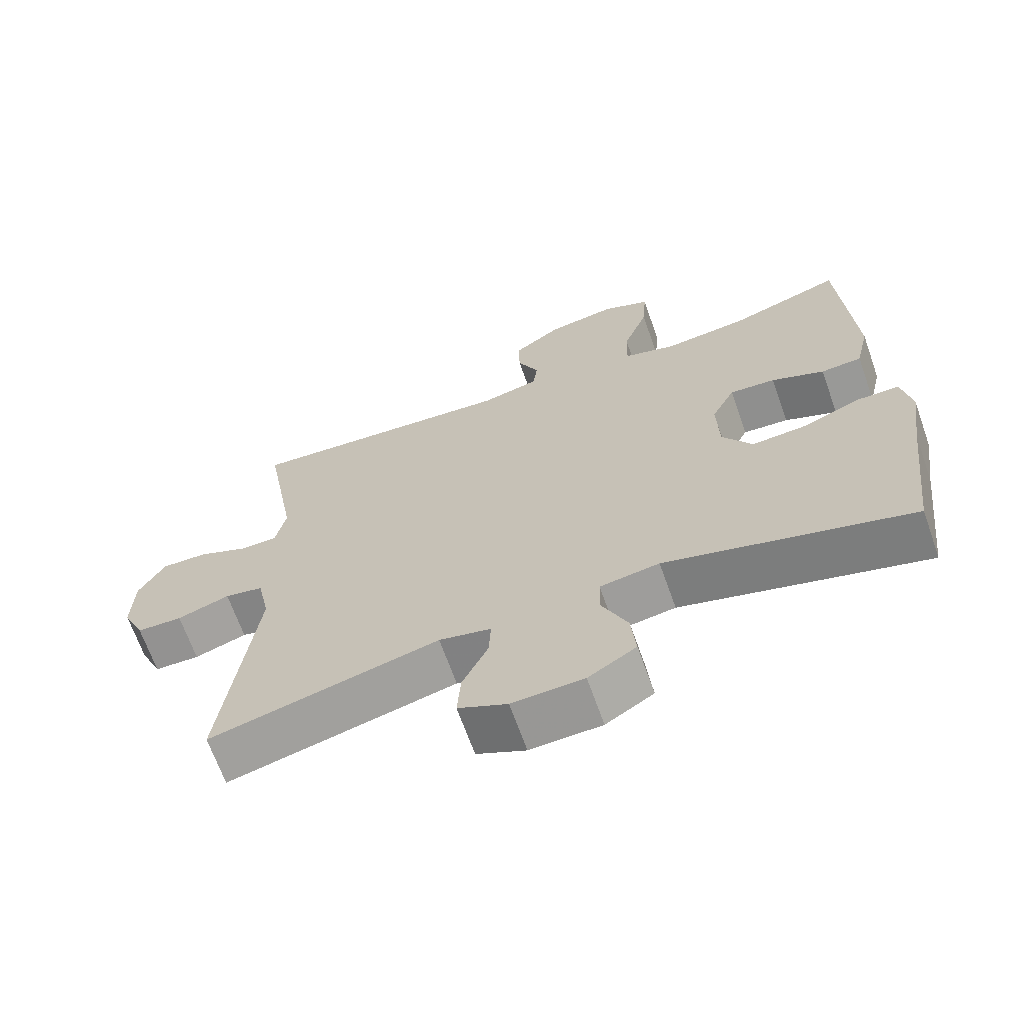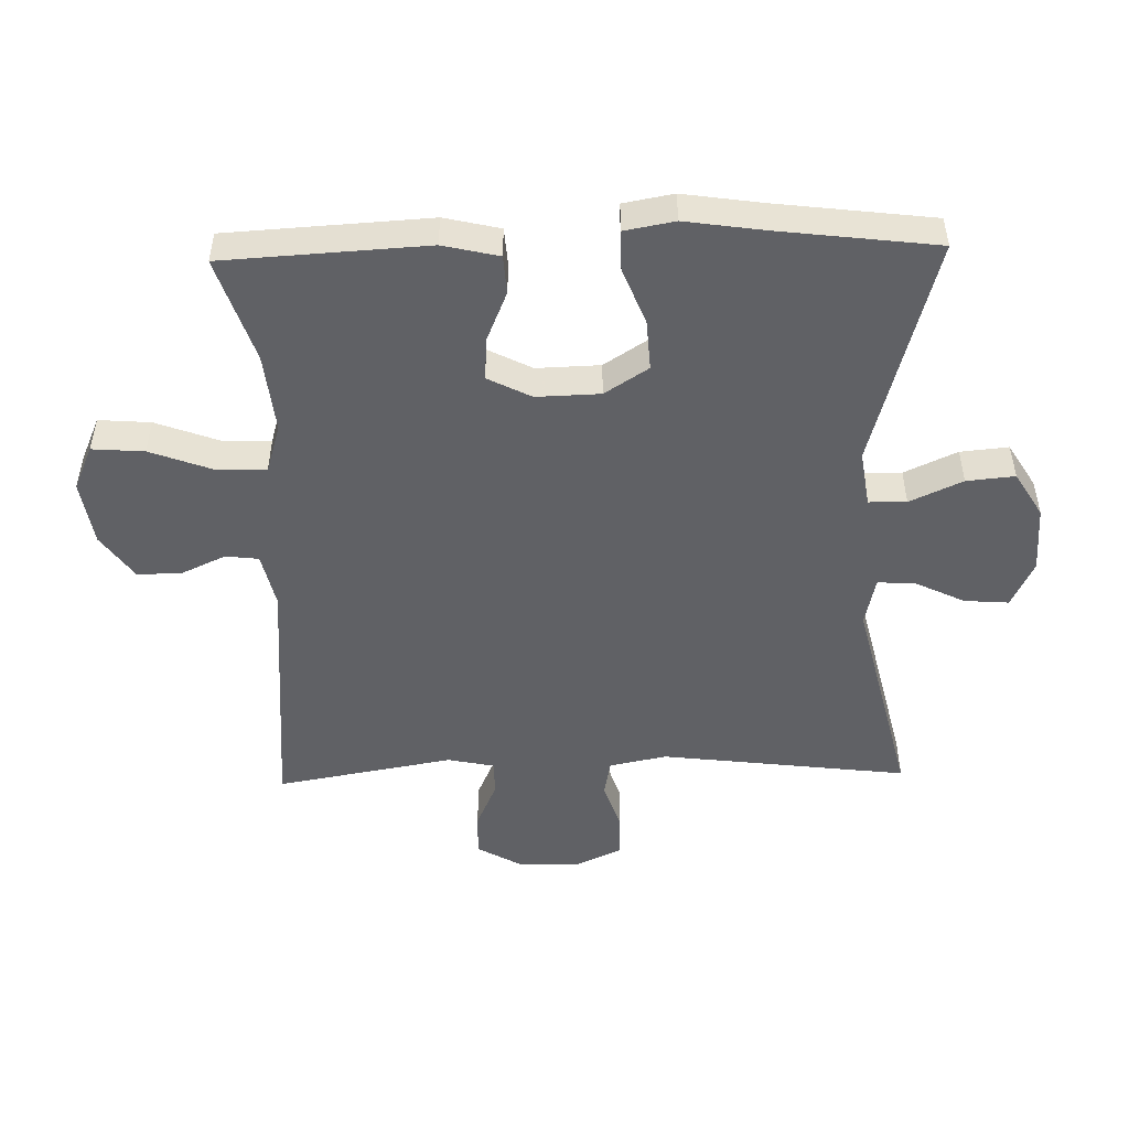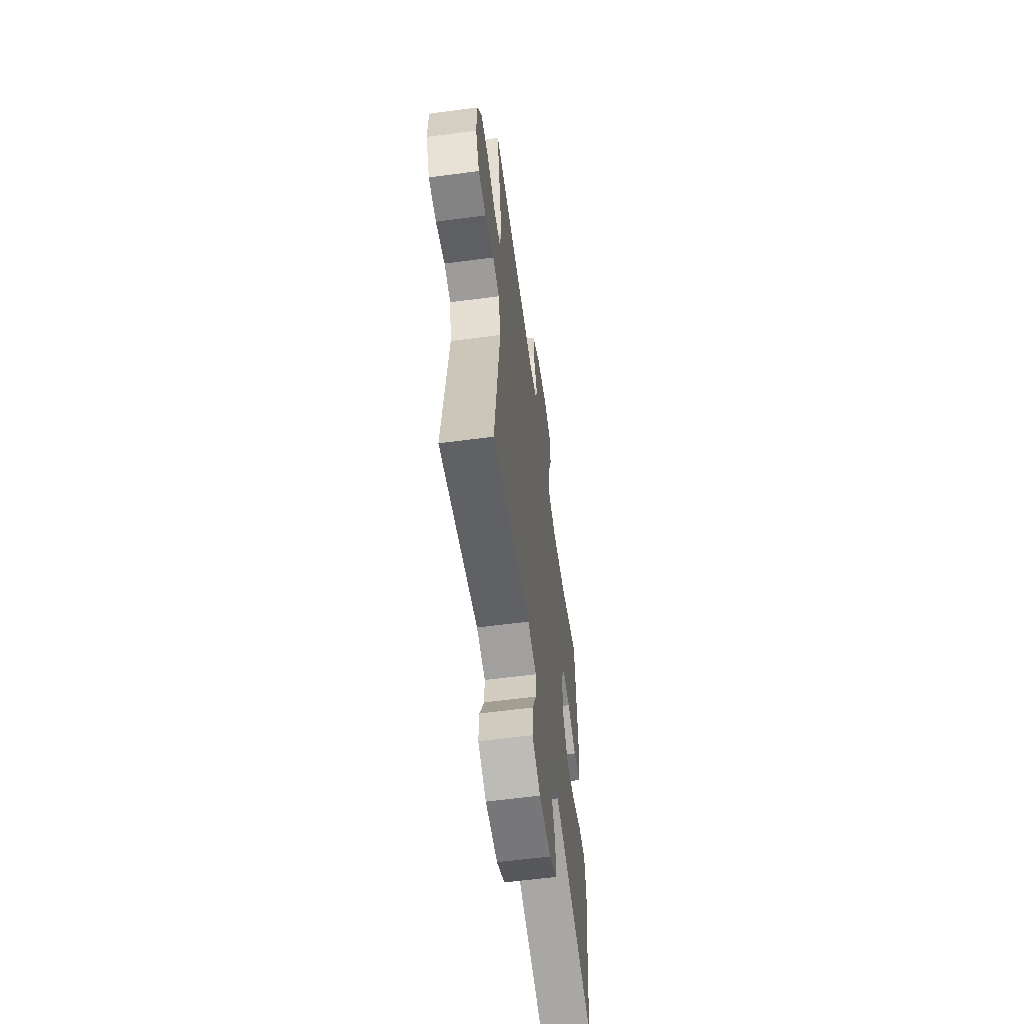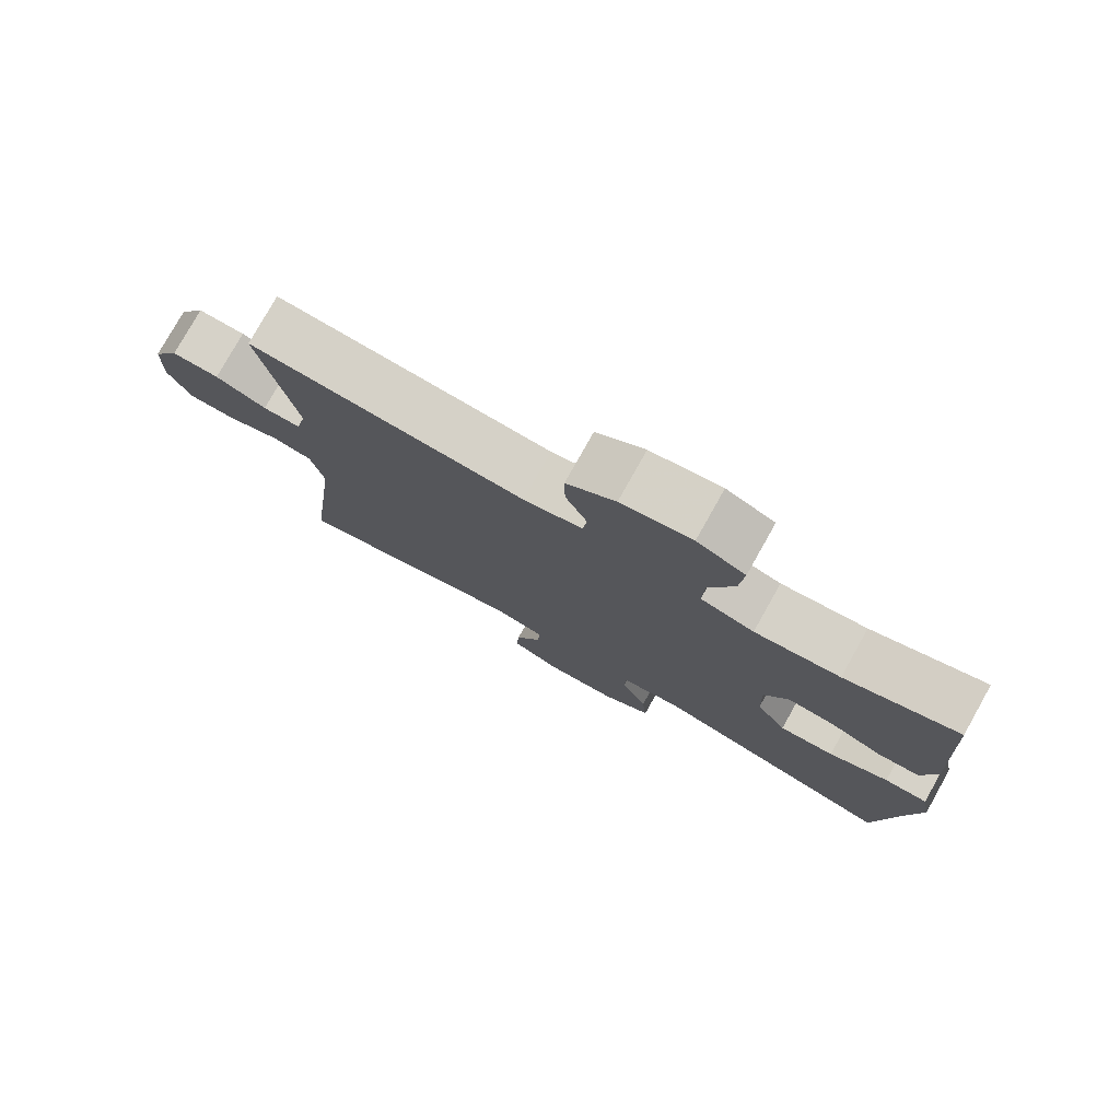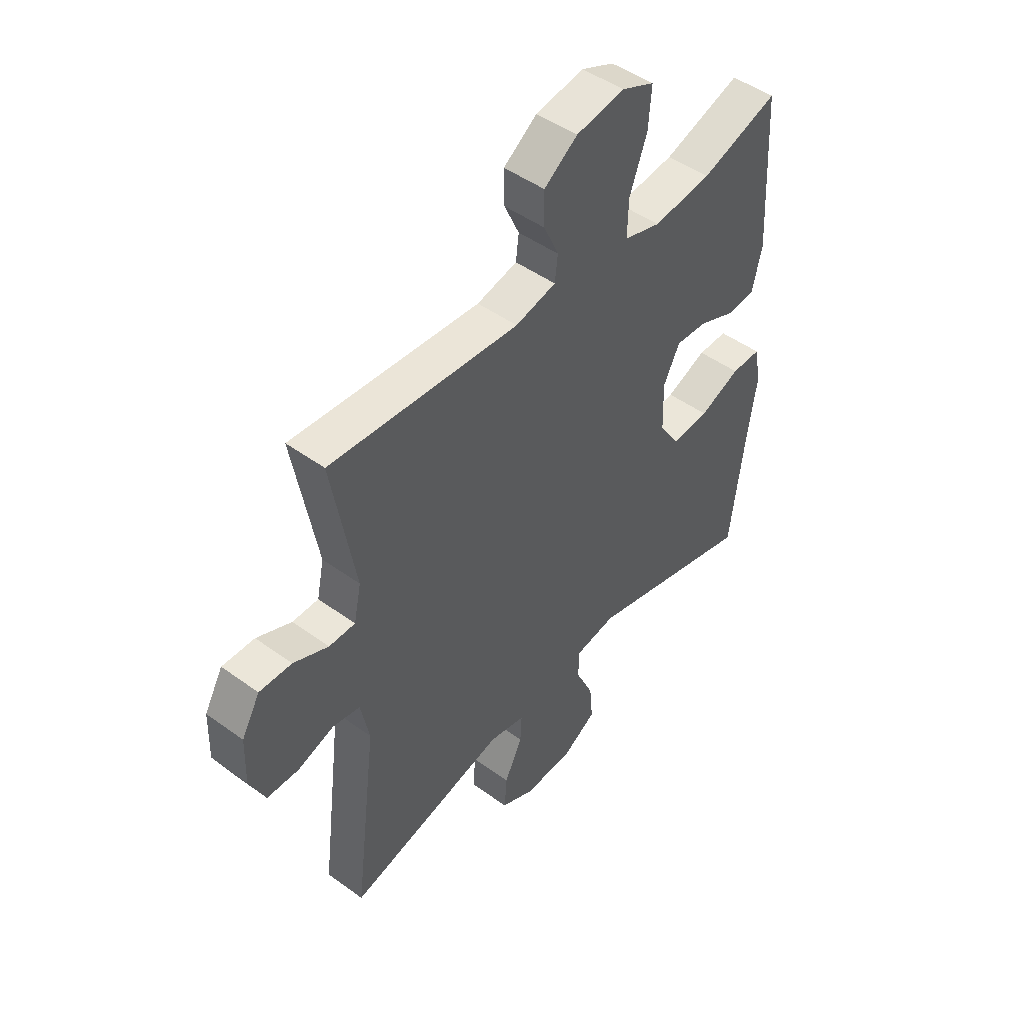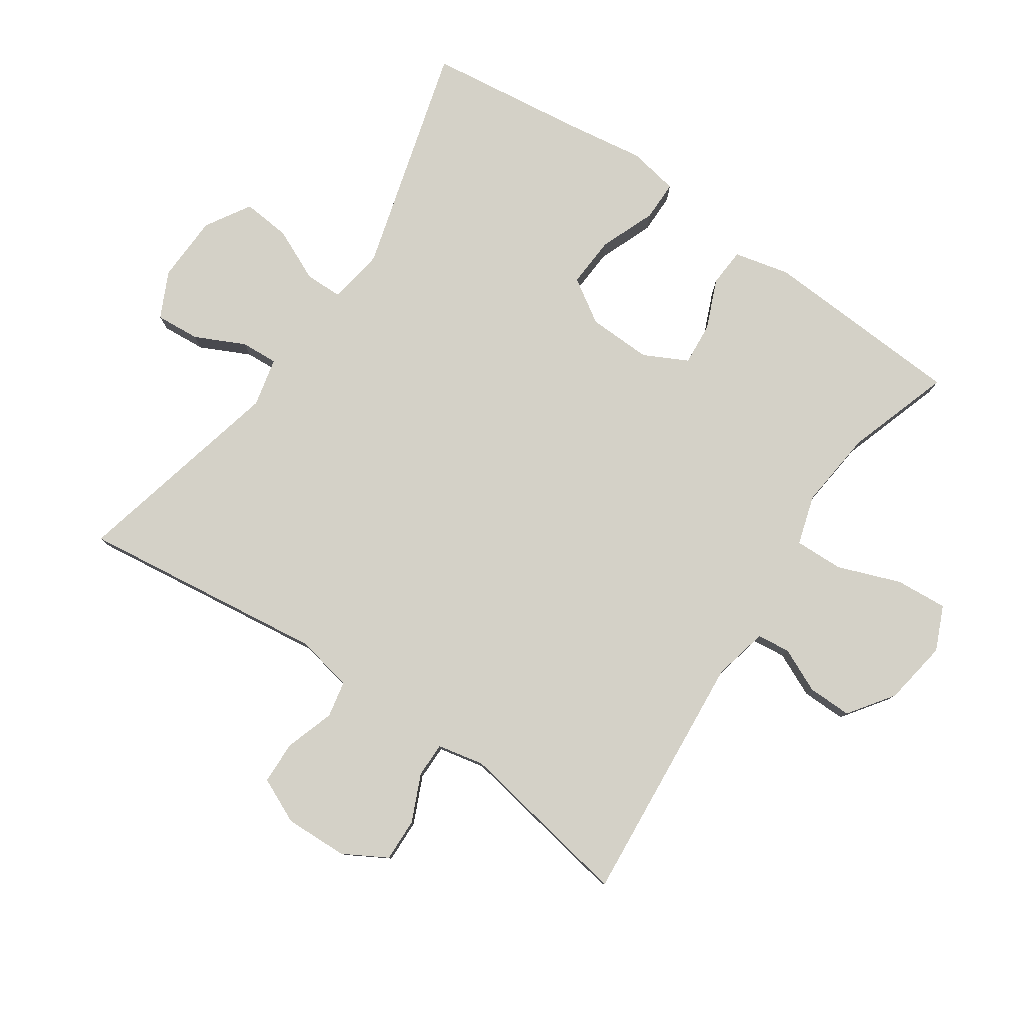
<metadata>
{"format":"obj","ext":"obj","renderer":"f3d","projection":"perspective","resolution":1024,"background":"white","views":[{"elev":-67.2,"azim":19.5,"up":"+Z"},{"elev":-50.0,"azim":91.4,"up":"+Y"},{"elev":-59.4,"azim":-82.2,"up":"+Z"},{"elev":78.2,"azim":29.3,"up":"+Z"},{"elev":47.6,"azim":-50.7,"up":"+Z"},{"elev":79.8,"azim":-55.8,"up":"+Y"}]}
</metadata>
<code>
v 0.5 0.07 -0.5
v 0.147 0.07 -0.402
v 0.061 0.07 -0.415
v 0.06 0.07 -0.473
v 0.097 0.07 -0.554
v 0.104 0.07 -0.628
v 0.035 0.07 -0.67
v -0.068 0.07 -0.674
v -0.139 0.07 -0.64
v -0.134 0.07 -0.572
v -0.097 0.07 -0.495
v -0.094 0.07 -0.438
v -0.169 0.07 -0.421
v -0.5 0.07 -0.5
v -0.453 0.07 -0.12
v -0.471 0.07 -0.032
v -0.527 0.07 -0.021
v -0.603 0.07 -0.046
v -0.669 0.07 -0.044
v -0.701 0.07 0.026
v -0.698 0.07 0.123
v -0.66 0.07 0.19
v -0.593 0.07 0.188
v -0.521 0.07 0.156
v -0.467 0.07 0.156
v -0.452 0.07 0.228
v -0.5 0.07 0.5
v -0.109 0.07 0.468
v -0.025 0.07 0.487
v -0.019 0.07 0.538
v -0.05 0.07 0.606
v -0.051 0.07 0.674
v 0.018 0.07 0.723
v 0.118 0.07 0.739
v 0.186 0.07 0.709
v 0.18 0.07 0.629
v 0.144 0.07 0.532
v 0.142 0.07 0.457
v 0.218 0.07 0.434
v 0.339 0.07 0.447
v 0.5 0.07 0.5
v 0.518 0.07 0.188
v 0.498 0.07 0.102
v 0.439 0.07 0.098
v 0.363 0.07 0.13
v 0.297 0.07 0.135
v 0.263 0.07 0.068
v 0.266 0.07 -0.03
v 0.309 0.07 -0.097
v 0.387 0.07 -0.092
v 0.472 0.07 -0.058
v 0.534 0.07 -0.058
v 0.548 0.07 -0.135
v 0.53 0.07 -0.257
v 0.5 0 -0.5
v 0.147 0 -0.402
v 0.061 0 -0.415
v 0.06 0 -0.473
v 0.097 0 -0.554
v 0.104 0 -0.628
v 0.035 0 -0.67
v -0.068 0 -0.674
v -0.139 0 -0.64
v -0.134 0 -0.572
v -0.097 0 -0.495
v -0.094 0 -0.438
v -0.169 0 -0.421
v -0.5 0 -0.5
v -0.453 0 -0.12
v -0.471 0 -0.032
v -0.527 0 -0.021
v -0.603 0 -0.046
v -0.669 0 -0.044
v -0.701 0 0.026
v -0.698 0 0.123
v -0.66 0 0.19
v -0.593 0 0.188
v -0.521 0 0.156
v -0.467 0 0.156
v -0.452 0 0.228
v -0.5 0 0.5
v -0.109 0 0.468
v -0.025 0 0.487
v -0.019 0 0.538
v -0.05 0 0.606
v -0.051 0 0.674
v 0.018 0 0.723
v 0.118 0 0.739
v 0.186 0 0.709
v 0.18 0 0.629
v 0.144 0 0.532
v 0.142 0 0.457
v 0.218 0 0.434
v 0.339 0 0.447
v 0.5 0 0.5
v 0.518 0 0.188
v 0.498 0 0.102
v 0.439 0 0.098
v 0.363 0 0.13
v 0.297 0 0.135
v 0.263 0 0.068
v 0.266 0 -0.03
v 0.309 0 -0.097
v 0.387 0 -0.092
v 0.472 0 -0.058
v 0.534 0 -0.058
v 0.548 0 -0.135
v 0.53 0 -0.257
f 52 53 54
f 51 52 54
f 50 51 54
f 54 1 2
f 50 54 2
f 49 50 2
f 48 49 2 3
f 47 48 3
f 43 44 45
f 42 43 45
f 41 42 45
f 40 41 45
f 39 40 45 46
f 38 39 46 47
f 35 36 37
f 34 35 37
f 33 34 37
f 32 33 37
f 31 32 37
f 30 31 37
f 29 30 37 38
f 38 47 3
f 29 38 3
f 28 29 3
f 22 23 24
f 21 22 24
f 20 21 24
f 19 20 24
f 18 19 24
f 17 18 24
f 16 17 24 25
f 15 16 25 26
f 13 14 15
f 12 13 15 26
f 9 10 11
f 8 9 11
f 7 8 11
f 6 7 11
f 5 6 11
f 4 5 11
f 4 11 12
f 26 27 28
f 12 26 28
f 4 12 28
f 3 4 28
f 108 107 106
f 108 106 105
f 108 105 104
f 56 55 108
f 56 108 104
f 56 104 103
f 57 56 103 102
f 57 102 101
f 99 98 97
f 99 97 96
f 99 96 95
f 99 95 94
f 100 99 94 93
f 101 100 93 92
f 91 90 89
f 91 89 88
f 91 88 87
f 91 87 86
f 91 86 85
f 91 85 84
f 92 91 84 83
f 57 101 92
f 57 92 83
f 57 83 82
f 78 77 76
f 78 76 75
f 78 75 74
f 78 74 73
f 78 73 72
f 78 72 71
f 79 78 71 70
f 80 79 70 69
f 69 68 67
f 80 69 67 66
f 65 64 63
f 65 63 62
f 65 62 61
f 65 61 60
f 65 60 59
f 65 59 58
f 66 65 58
f 82 81 80
f 82 80 66
f 82 66 58
f 82 58 57
f 1 55 56 2
f 2 56 57 3
f 3 57 58 4
f 4 58 59 5
f 5 59 60 6
f 6 60 61 7
f 7 61 62 8
f 8 62 63 9
f 9 63 64 10
f 10 64 65 11
f 11 65 66 12
f 12 66 67 13
f 13 67 68 14
f 14 68 69 15
f 15 69 70 16
f 16 70 71 17
f 17 71 72 18
f 18 72 73 19
f 19 73 74 20
f 20 74 75 21
f 21 75 76 22
f 22 76 77 23
f 23 77 78 24
f 24 78 79 25
f 25 79 80 26
f 26 80 81 27
f 27 81 82 28
f 28 82 83 29
f 29 83 84 30
f 30 84 85 31
f 31 85 86 32
f 32 86 87 33
f 33 87 88 34
f 34 88 89 35
f 35 89 90 36
f 36 90 91 37
f 37 91 92 38
f 38 92 93 39
f 39 93 94 40
f 40 94 95 41
f 41 95 96 42
f 42 96 97 43
f 43 97 98 44
f 44 98 99 45
f 45 99 100 46
f 46 100 101 47
f 47 101 102 48
f 48 102 103 49
f 49 103 104 50
f 50 104 105 51
f 51 105 106 52
f 52 106 107 53
f 53 107 108 54
f 54 108 55 1

</code>
